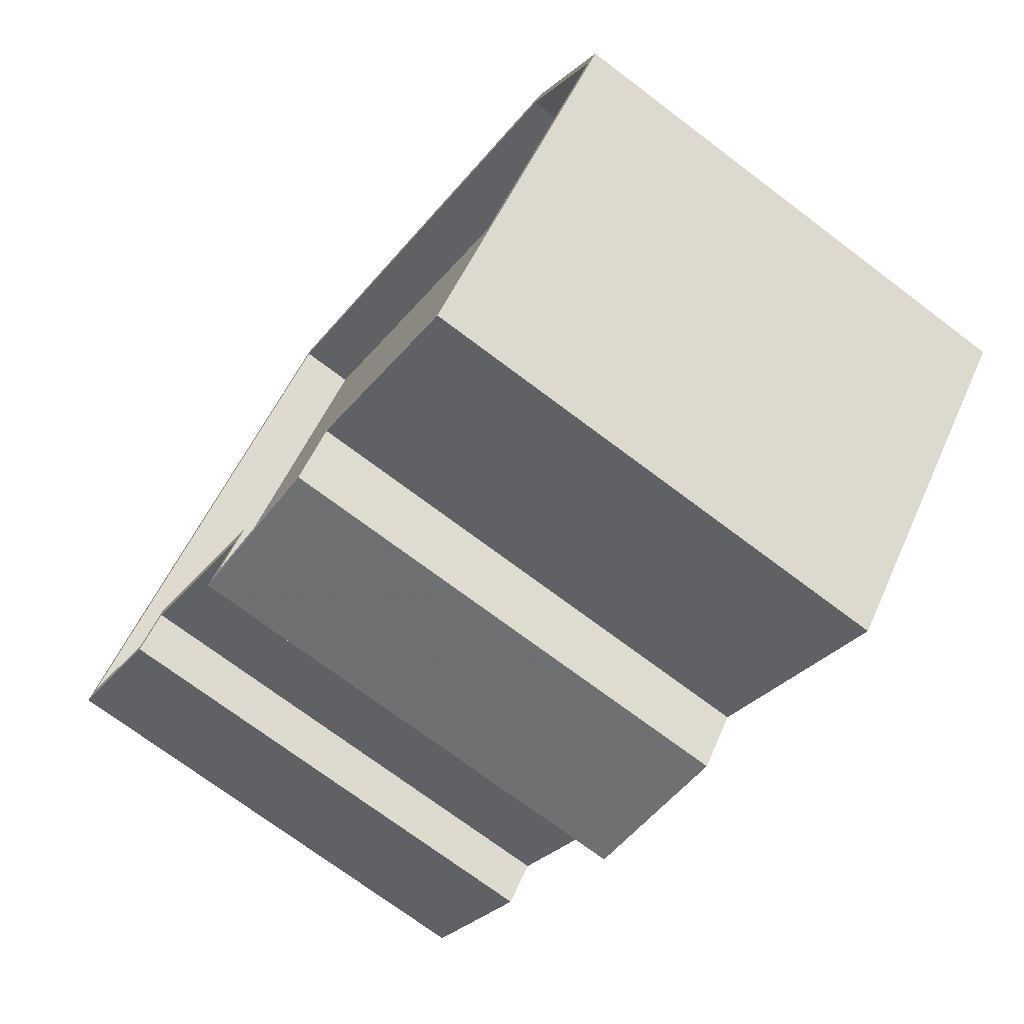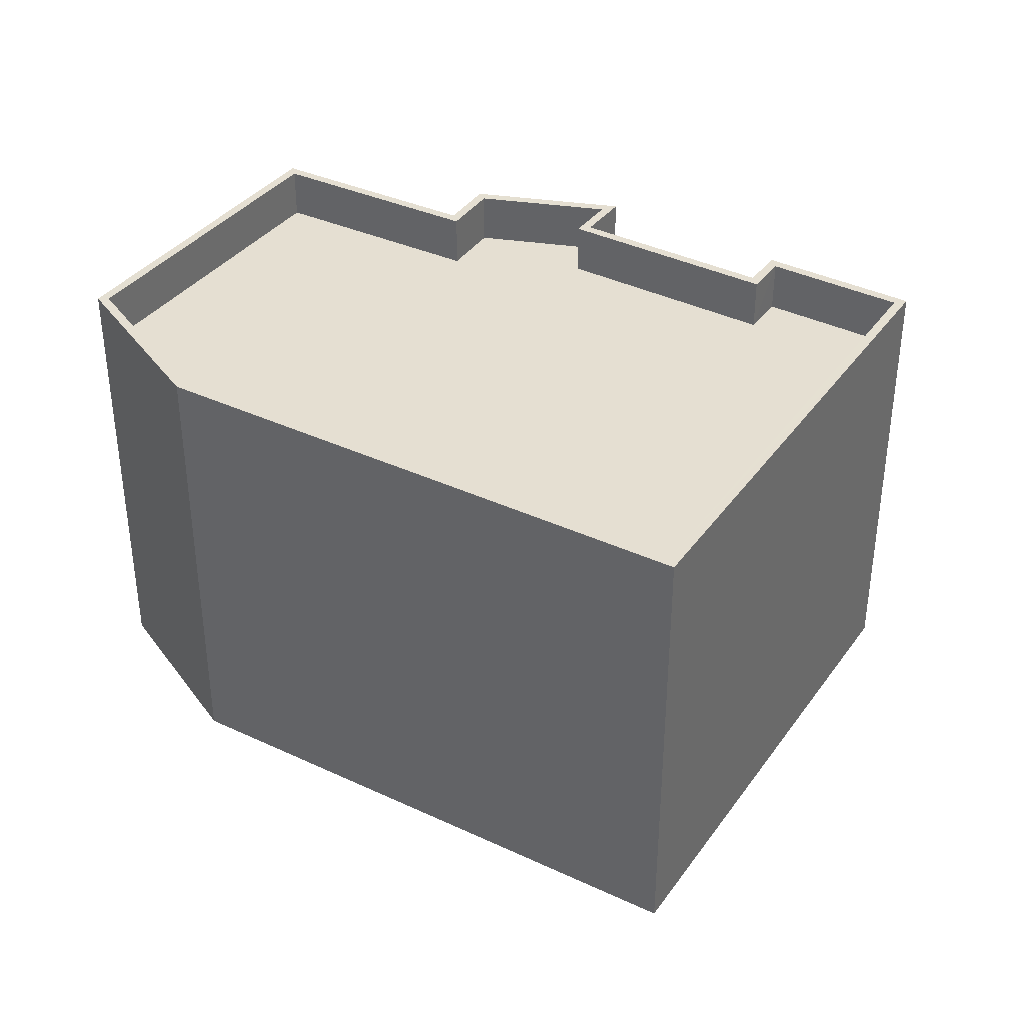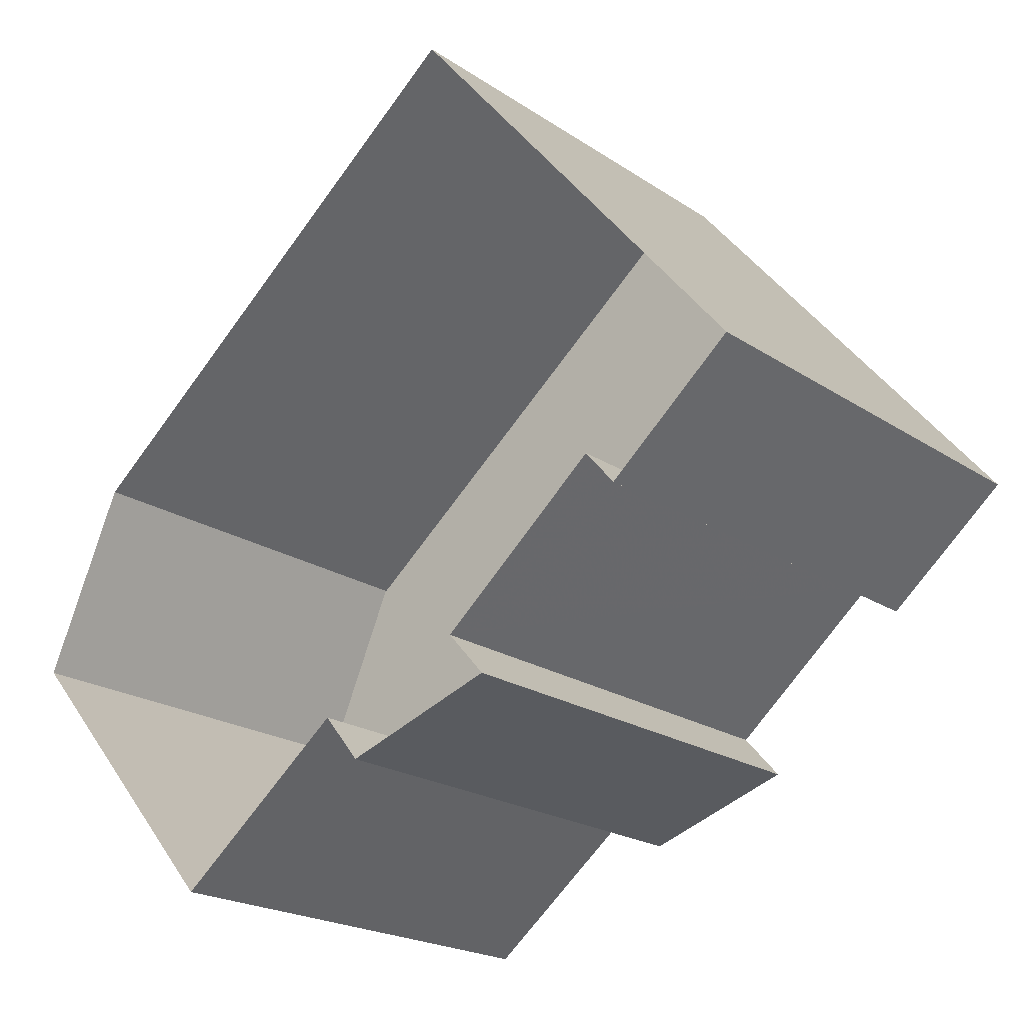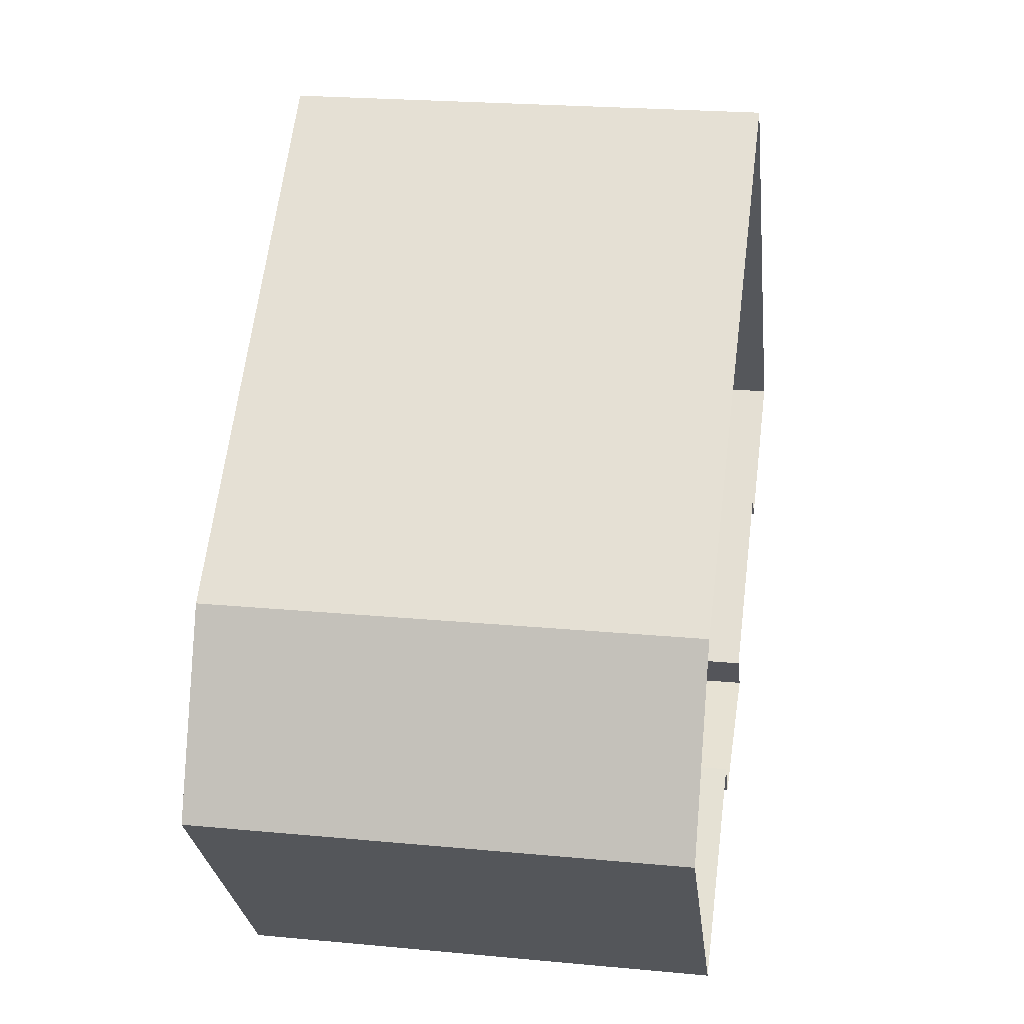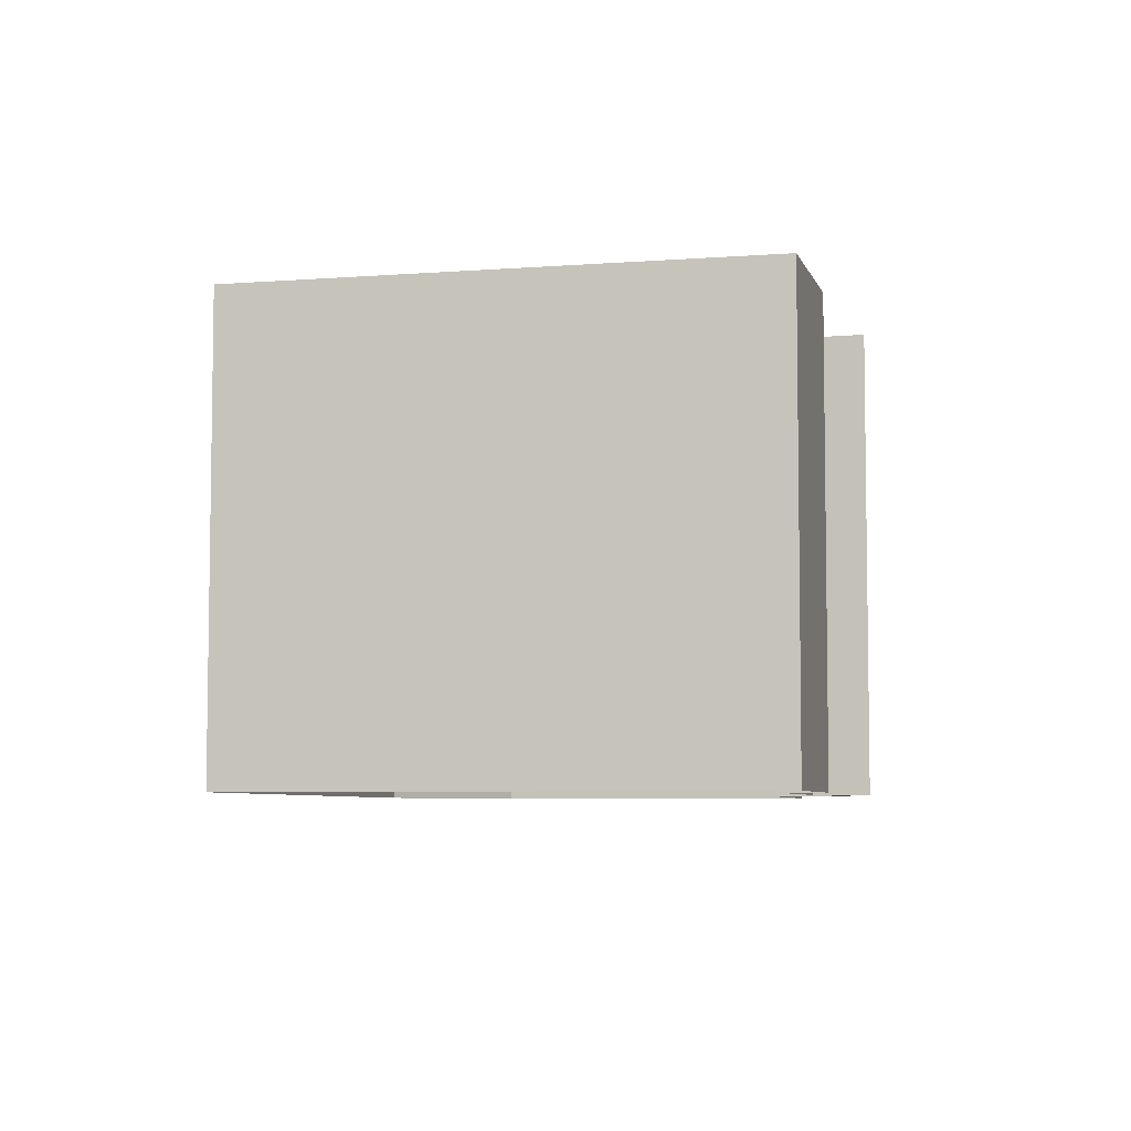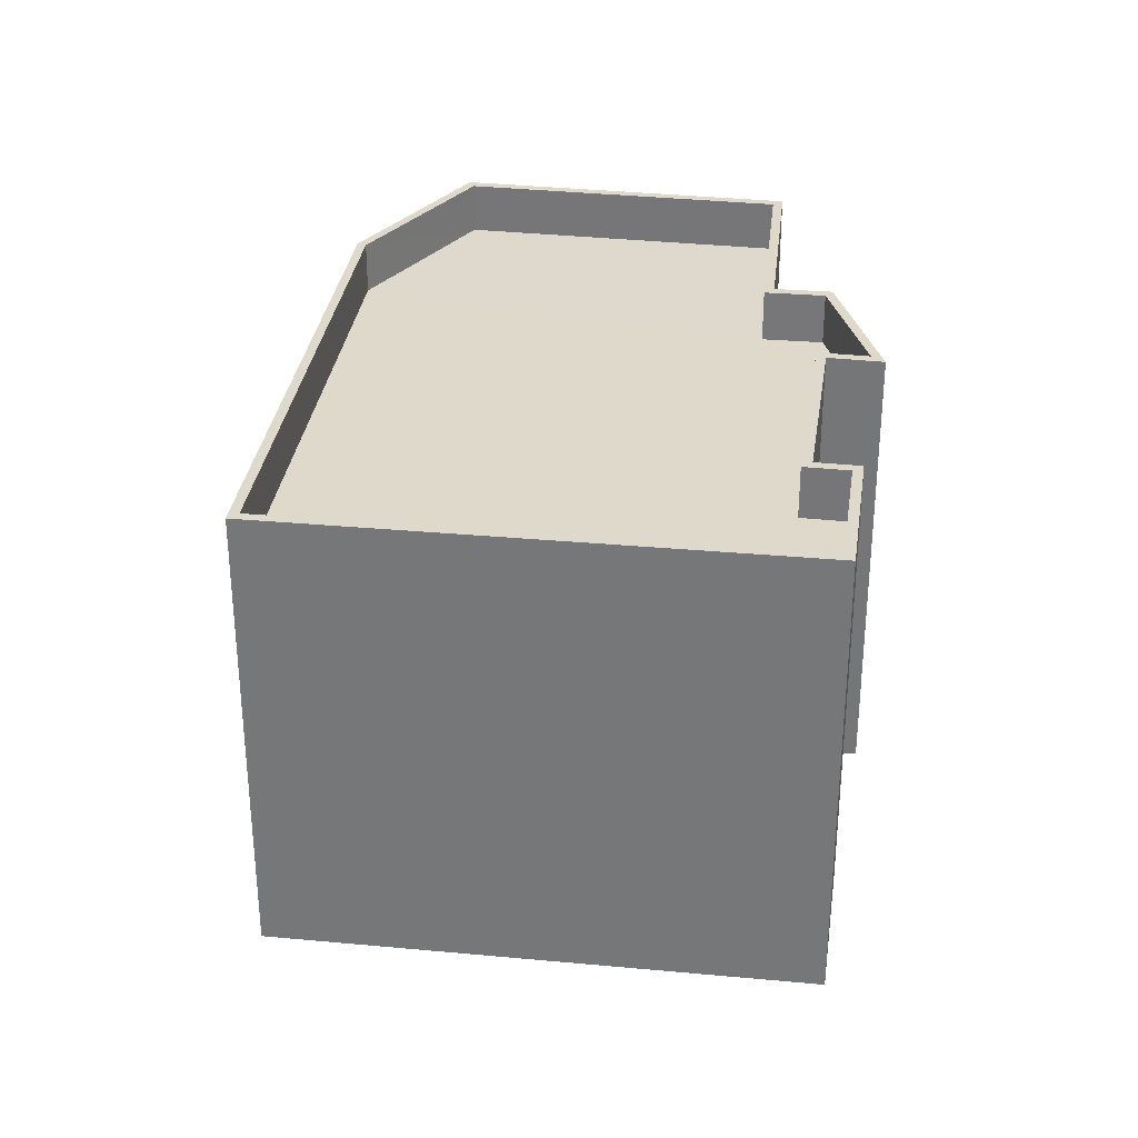
<metadata>
{"format":"obj","ext":"obj","renderer":"f3d","projection":"perspective","resolution":1024,"background":"white","views":[{"elev":-72.0,"azim":52.9,"up":"+Y"},{"elev":37.4,"azim":171.6,"up":"+Z"},{"elev":-20.8,"azim":-140.0,"up":"+Y"},{"elev":22.8,"azim":99.2,"up":"+Y"},{"elev":-6.0,"azim":-116.3,"up":"+Z"},{"elev":31.8,"azim":-122.2,"up":"+Z"}]}
</metadata>
<code>
v 1.288e+04 -1.546e+04 21.9
v 1.288e+04 -1.545e+04 21.9
v 1.288e+04 -1.546e+04 21.9
v 1.289e+04 -1.546e+04 21.9
v 1.288e+04 -1.546e+04 21.9
v 1.288e+04 -1.546e+04 21.9
v 1.289e+04 -1.546e+04 21.9
v 1.289e+04 -1.546e+04 21.9
v 1.288e+04 -1.546e+04 21.9
v 1.288e+04 -1.546e+04 21.9
v 1.289e+04 -1.547e+04 21.9
v 1.288e+04 -1.546e+04 28.17
v 1.288e+04 -1.545e+04 28.17
v 1.288e+04 -1.546e+04 28.17
v 1.288e+04 -1.546e+04 28.17
v 1.289e+04 -1.546e+04 28.17
v 1.288e+04 -1.546e+04 28.17
v 1.289e+04 -1.546e+04 28.17
v 1.289e+04 -1.546e+04 28.17
v 1.289e+04 -1.547e+04 28.17
v 1.288e+04 -1.546e+04 28.17
v 1.288e+04 -1.546e+04 28.17
v 1.288e+04 -1.545e+04 28.97
v 1.288e+04 -1.546e+04 28.97
v 1.288e+04 -1.545e+04 28.97
v 1.289e+04 -1.547e+04 28.97
v 1.289e+04 -1.546e+04 28.97
v 1.289e+04 -1.547e+04 28.97
v 1.288e+04 -1.546e+04 28.97
v 1.288e+04 -1.546e+04 28.97
v 1.289e+04 -1.546e+04 28.97
v 1.288e+04 -1.546e+04 28.97
v 1.288e+04 -1.546e+04 28.97
v 1.288e+04 -1.546e+04 28.97
v 1.288e+04 -1.546e+04 28.97
v 1.288e+04 -1.546e+04 28.97
v 1.288e+04 -1.546e+04 28.97
v 1.288e+04 -1.546e+04 28.97
v 1.288e+04 -1.546e+04 28.97
v 1.288e+04 -1.546e+04 28.97
v 1.289e+04 -1.546e+04 28.97
v 1.289e+04 -1.546e+04 28.97
v 1.289e+04 -1.546e+04 28.97
v 1.289e+04 -1.546e+04 28.97
f 1 2 3
f 2 4 5
f 1 3 6
f 7 4 8
f 9 5 10
f 7 8 11
f 3 2 5
f 10 5 7
f 5 4 7
f 12 13 14
f 15 16 13
f 14 17 12
f 18 19 16
f 20 19 18
f 21 22 15
f 22 18 15
f 12 15 13
f 15 18 16
f 23 24 25
f 26 27 28
f 24 29 30
f 31 27 26
f 32 33 34
f 35 32 34
f 36 37 33
f 30 29 37
f 27 38 35
f 27 31 38
f 36 33 39
f 39 33 32
f 38 32 35
f 24 40 25
f 36 30 37
f 40 24 30
f 28 41 26
f 25 42 23
f 42 43 41
f 44 42 25
f 41 43 26
f 42 44 43
f 40 14 13
f 25 40 13
f 25 13 16
f 44 25 16
f 44 16 19
f 43 44 19
f 26 19 20
f 26 43 19
f 31 20 18
f 31 26 20
f 38 18 22
f 38 31 18
f 32 22 21
f 32 38 22
f 32 21 15
f 39 32 15
f 36 15 12
f 36 39 15
f 30 12 17
f 30 36 12
f 40 17 14
f 40 30 17
f 23 4 2
f 23 42 4
f 42 8 4
f 42 41 8
f 28 11 8
f 41 28 8
f 27 7 11
f 28 27 11
f 35 10 7
f 27 35 7
f 34 9 10
f 35 34 10
f 34 5 9
f 34 33 5
f 37 3 5
f 33 37 5
f 29 6 3
f 37 29 3
f 24 1 6
f 29 24 6
f 24 2 1
f 24 23 2

</code>
